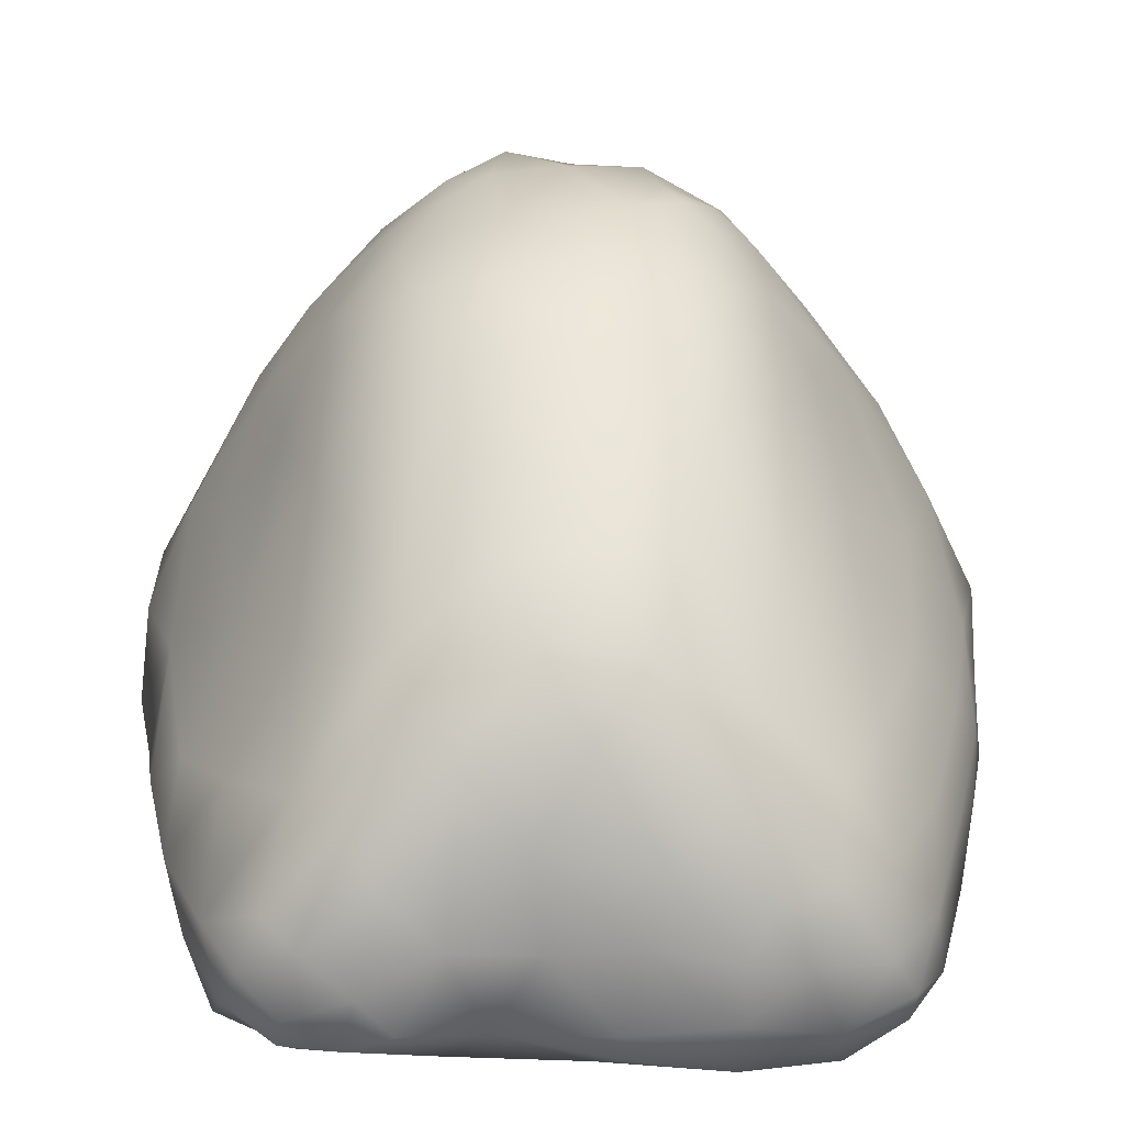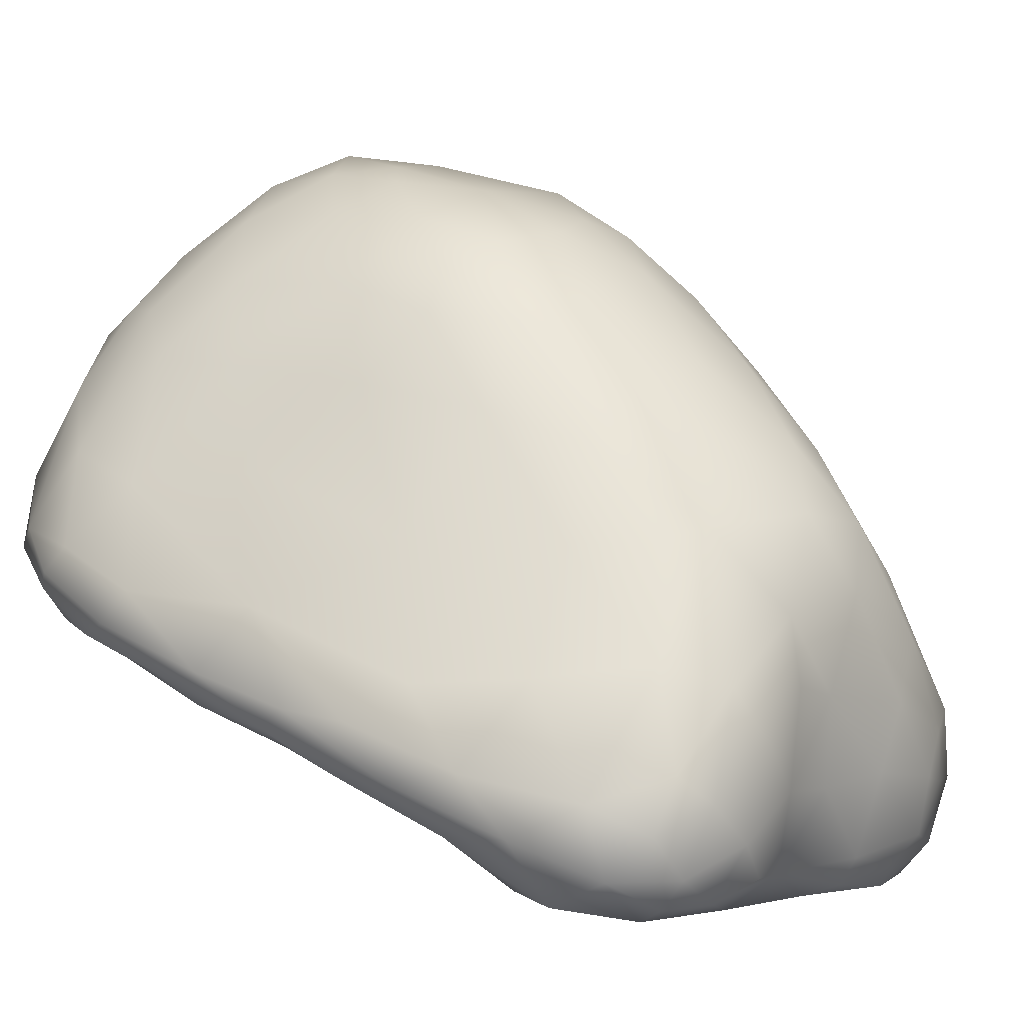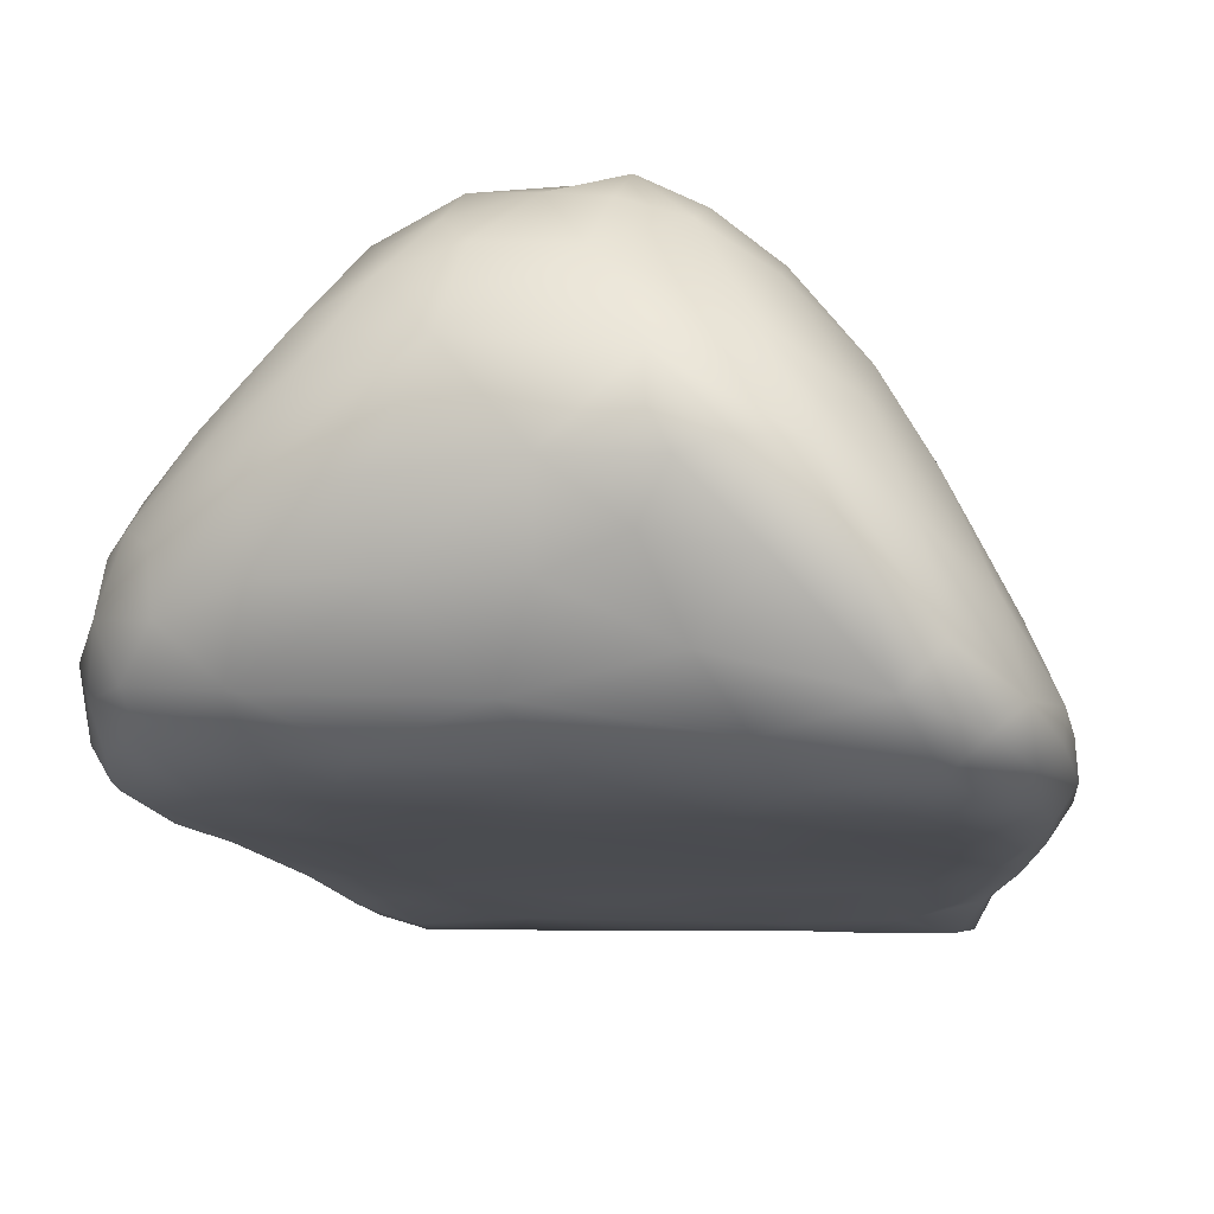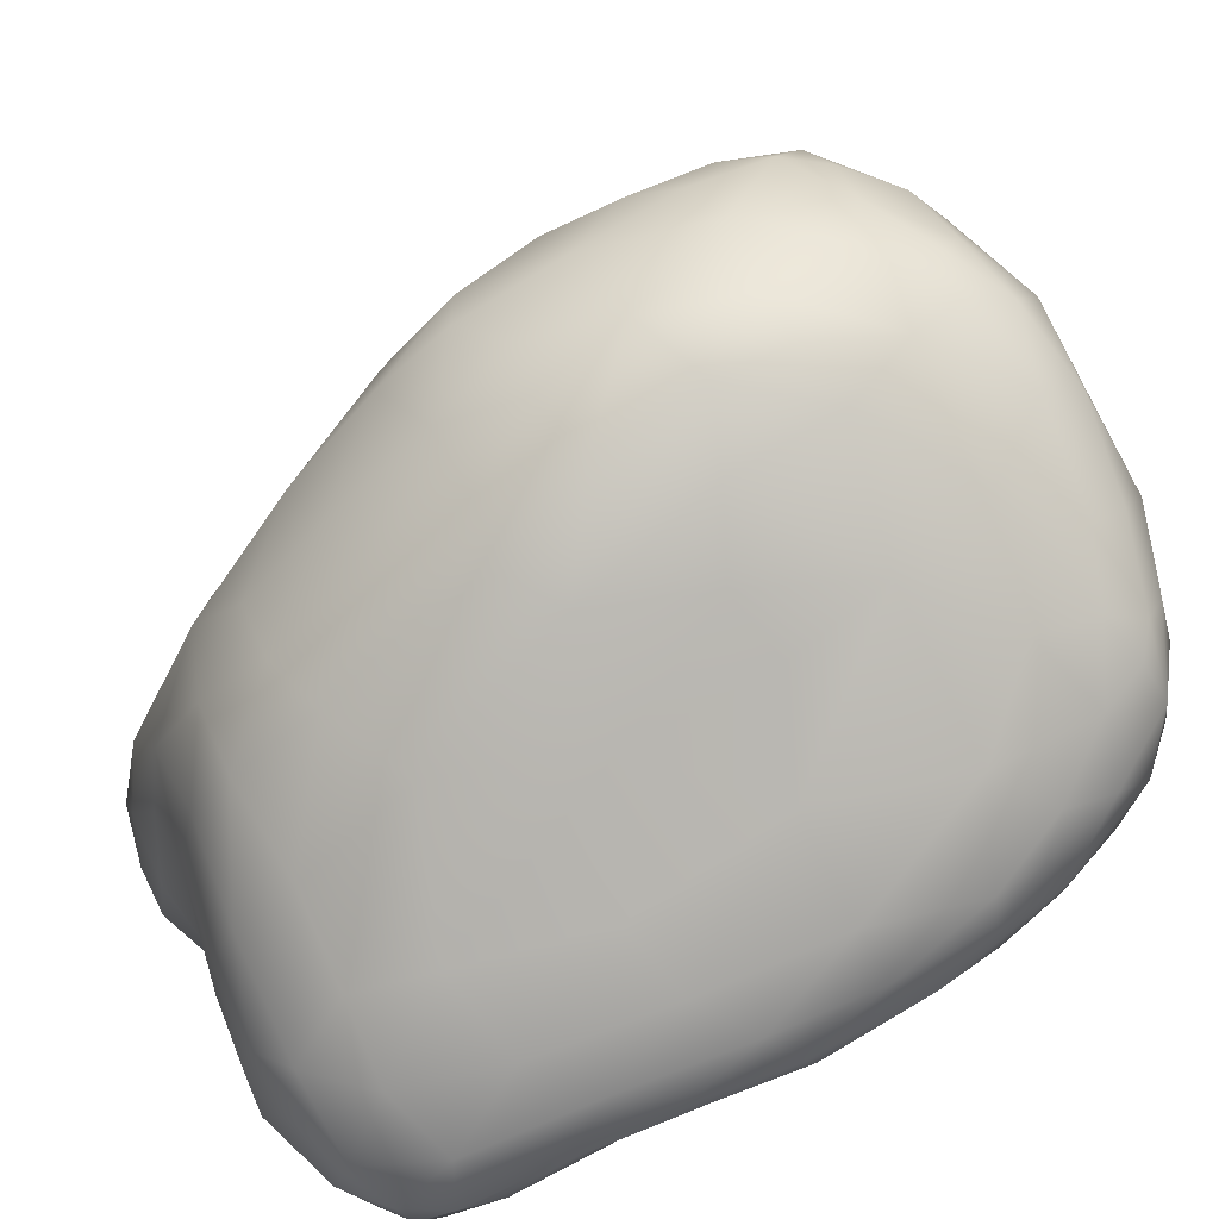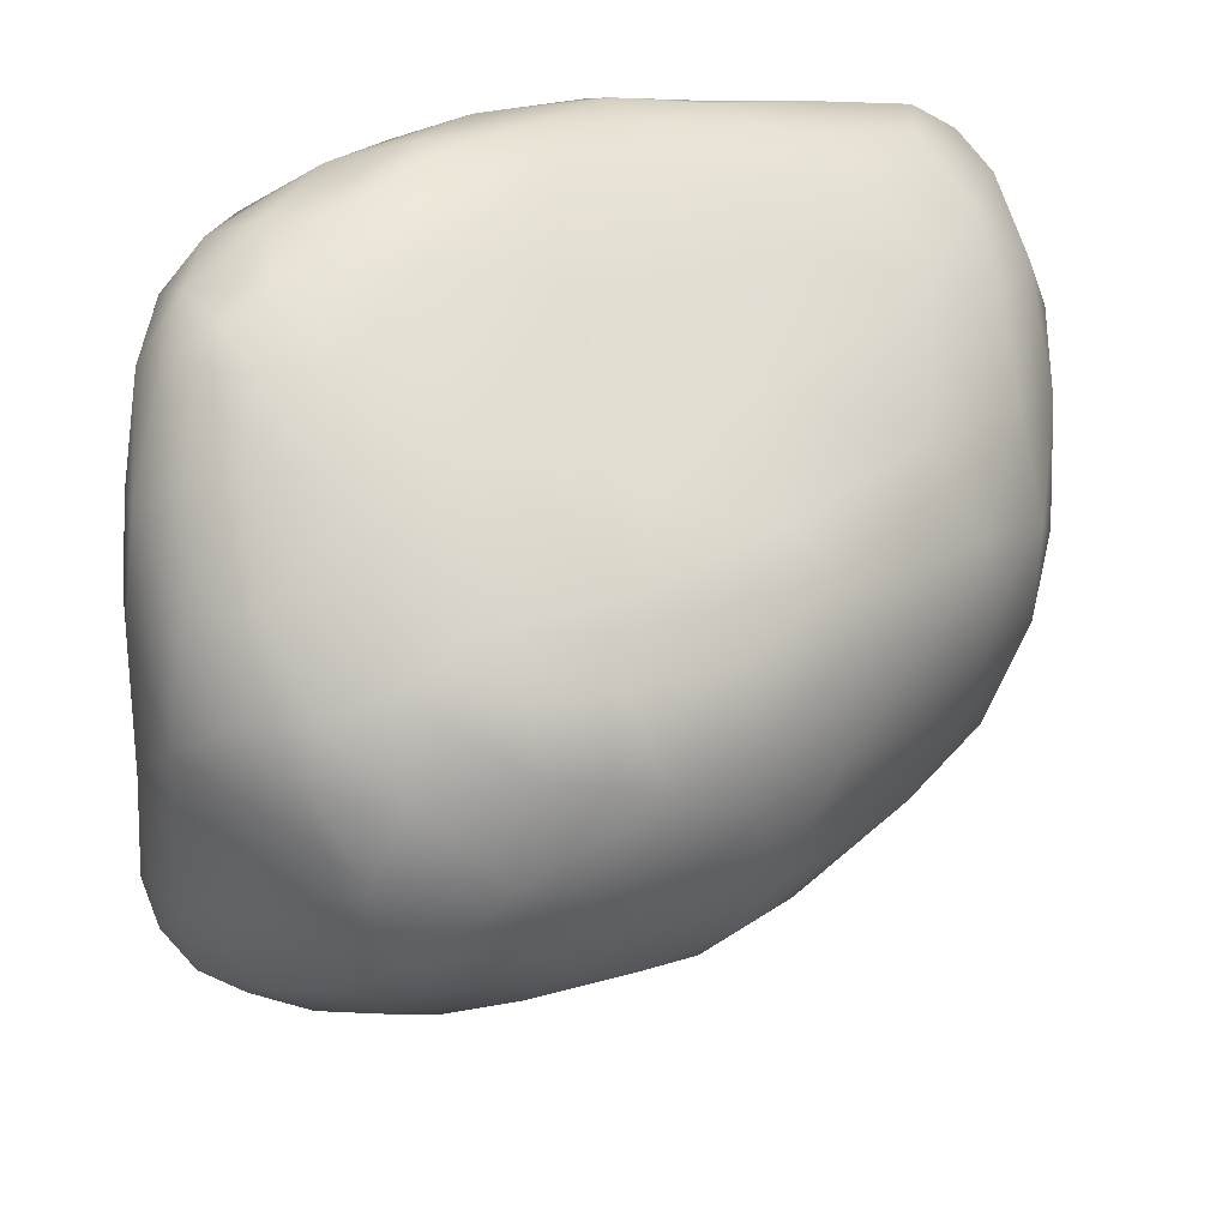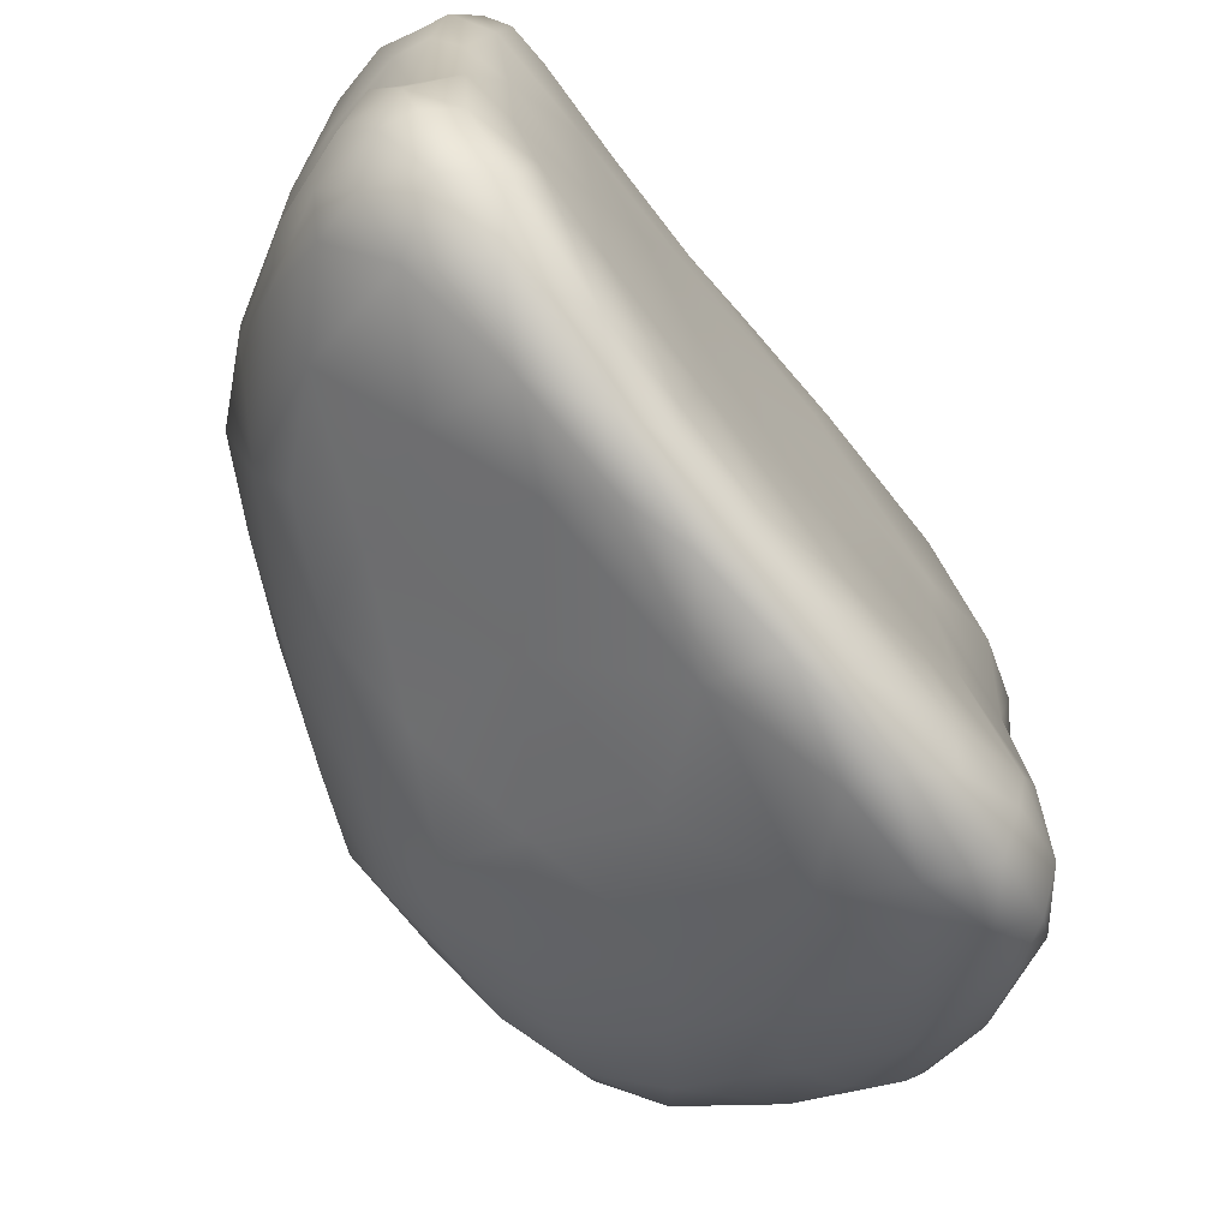
<metadata>
{"format":"obj","ext":"obj","renderer":"f3d","projection":"perspective","resolution":1024,"background":"white","views":[{"elev":10.6,"azim":-91.5,"up":"+Y"},{"elev":0.4,"azim":-143.7,"up":"+Y"},{"elev":8.6,"azim":99.7,"up":"+Y"},{"elev":36.2,"azim":-25.3,"up":"+Y"},{"elev":35.0,"azim":175.1,"up":"+Z"},{"elev":-72.6,"azim":-27.7,"up":"+Z"}]}
</metadata>
<code>
v 6219 5577 5304
v 6112 5538 5310
v 6193 5606 5308
v 6275 5644 5314
v 6301 5620 5314
v 6056 5491 5332
v 6029 5510 5326
v 6165 5532 5324
v 5967 5502 5333
v 6076 5594 5341
v 6263 5564 5328
v 6322 5606 5332
v 6322 5576 5360
v 6346 5660 5337
v 6380 5642 5362
v 6222 5700 5348
v 6307 5730 5362
v 5934 5452 5346
v 5865 5463 5355
v 5985 5450 5354
v 5921 5533 5365
v 6144 5506 5348
v 6058 5472 5368
v 6251 5543 5367
v 6394 5709 5392
v 6106 5712 5390
v 6363 5792 5418
v 6253 5816 5410
v 5801 5353 5399
v 5826 5409 5374
v 5900 5405 5385
v 5764 5440 5394
v 5754 5376 5410
v 5977 5436 5384
v 5829 5539 5410
v 6148 5499 5407
v 6376 5610 5394
v 6411 5673 5426
v 5967 5653 5410
v 6166 5808 5419
v 5847 5361 5412
v 5717 5413 5425
v 5941 5411 5408
v 6332 5572 5427
v 6416 5767 5457
v 6040 5789 5445
v 6395 5847 5488
v 5759 5336 5470
v 5729 5350 5455
v 5710 5376 5459
v 5890 5381 5457
v 5708 5463 5446
v 5996 5434 5469
v 5741 5550 5469
v 6233 5533 5459
v 5834 5650 5468
v 6366 5594 5501
v 6305 5865 5455
v 5822 5351 5496
v 5690 5437 5475
v 6398 5637 5526
v 6431 5771 5510
v 5928 5765 5479
v 6356 5868 5481
v 6207 5884 5461
v 5712 5350 5508
v 5685 5401 5519
v 5694 5532 5511
v 6131 5489 5535
v 5771 5649 5506
v 6425 5704 5567
v 5998 5853 5489
v 6087 5883 5483
v 6248 5952 5526
v 6420 5852 5537
v 6145 5954 5533
v 5750 5332 5588
v 5875 5369 5596
v 5984 5424 5607
v 5678 5482 5544
v 6279 5553 5554
v 5743 5664 5551
v 5839 5735 5516
v 5925 5846 5528
v 6005 5897 5519
v 6337 5925 5533
v 6056 5946 5549
v 5795 5343 5568
v 6362 5601 5666
v 5825 5782 5569
v 6432 5839 5580
v 5975 5921 5565
v 6399 5908 5603
v 6269 5993 5588
v 6191 5999 5586
v 5692 5368 5550
v 5684 5438 5588
v 5689 5588 5597
v 6415 5663 5707
v 6432 5787 5604
v 5896 5870 5591
v 5948 5932 5623
v 6112 5987 5587
v 5717 5362 5622
v 5681 5527 5600
v 6182 5511 5643
v 5710 5674 5663
v 5762 5732 5631
v 5821 5810 5663
v 6421 5871 5599
v 6044 5978 5635
v 5740 5330 5705
v 5929 5396 5707
v 6074 5465 5707
v 6329 5977 5656
v 6216 6025 5641
v 5716 5339 5730
v 5783 5334 5675
v 5900 5895 5694
v 5971 5951 5695
v 6144 6007 5627
v 6267 6009 5647
v 5697 5365 5726
v 5693 5434 5665
v 6199 5517 5748
v 5684 5516 5657
v 6271 5549 5687
v 6400 5618 5812
v 5684 5604 5703
v 6430 5751 5675
v 6426 5837 5677
v 6039 5986 5749
v 6392 5916 5755
v 6146 6015 5695
v 6255 6011 5703
v 5679 5442 5741
v 5753 5736 5712
v 5821 5809 5746
v 6325 5977 5743
v 5721 5327 5818
v 5684 5377 5821
v 5672 5503 5763
v 5705 5664 5747
v 5958 5938 5751
v 6221 6010 5767
v 5761 5323 5822
v 5858 5361 5792
v 5704 5350 5805
v 5673 5432 5821
v 6284 5554 5786
v 6365 5586 5836
v 6431 5749 5782
v 6424 5819 5799
v 5899 5878 5779
v 6133 5999 5777
v 6076 5987 5795
v 6291 5992 5771
v 5974 5416 5829
v 6144 5489 5871
v 5681 5560 5801
v 5769 5732 5783
v 5722 5617 5834
v 5844 5808 5801
v 6412 5805 5894
v 5975 5922 5815
v 6339 5954 5807
v 6070 5962 5823
v 6137 5978 5825
v 6227 5970 5840
v 6284 5971 5814
v 5673 5472 5841
v 6417 5662 5897
v 6421 5746 5873
v 5898 5845 5826
v 6375 5890 5856
v 5692 5488 5890
v 6304 5559 5953
v 6379 5608 5901
v 5812 5706 5861
v 5747 5326 5904
v 5772 5323 5907
v 5809 5338 5905
v 5714 5360 5900
v 5897 5382 5914
v 5689 5422 5872
v 5936 5828 5868
v 6057 5908 5869
v 6322 5915 5874
v 6161 5940 5866
v 5731 5558 5901
v 5996 5428 5921
v 6067 5462 5976
v 6175 5504 5978
v 5796 5586 5936
v 5948 5736 5925
v 6043 5838 5907
v 6372 5828 5929
v 6161 5837 5943
v 6254 5876 5924
v 5786 5339 5948
v 5714 5419 5939
v 5743 5492 5946
v 6373 5616 5981
v 5924 5620 5980
v 6407 5711 5958
v 6073 5788 5944
v 6329 5837 5946
v 5758 5356 5958
v 5843 5364 5956
v 5741 5383 5962
v 5929 5409 5977
v 5835 5523 5990
v 6117 5495 6036
v 6390 5659 5988
v 6060 5692 5994
v 6389 5761 5965
v 6360 5769 5990
v 6197 5708 6032
v 6253 5787 5992
v 6317 5784 5991
v 5825 5380 5986
v 5780 5388 5989
v 5782 5438 5984
v 6008 5455 6021
v 6219 5531 6020
v 6277 5563 6036
v 6330 5594 6021
v 5958 5567 6024
v 5862 5432 6015
v 5920 5429 6009
v 5896 5491 6020
v 6055 5486 6052
v 6368 5703 6015
v 6085 5608 6049
v 6344 5746 6011
v 6302 5724 6027
v 5973 5464 6036
v 5955 5480 6040
v 6009 5529 6050
v 6213 5542 6050
v 6354 5640 6025
v 6038 5500 6058
v 6148 5534 6065
v 6264 5589 6056
v 6309 5660 6047
v 6188 5621 6074
v 6252 5667 6054
v 6110 5558 6065
v 6195 5586 6070
v 6241 5625 6060
f 1 2 3
f 4 5 1
f 4 1 3
f 6 7 2
f 8 6 2
f 1 8 2
f 9 10 7
f 2 7 10
f 2 10 3
f 11 8 1
f 12 11 1
f 11 12 13
f 5 12 1
f 14 12 5
f 12 14 15
f 4 14 5
f 16 3 10
f 4 3 16
f 17 4 16
f 14 4 17
f 9 18 19
f 18 6 20
f 19 21 9
f 7 18 9
f 6 18 7
f 6 22 23
f 8 22 6
f 8 24 22
f 8 11 24
f 9 21 10
f 11 13 24
f 25 15 14
f 10 26 16
f 27 25 14
f 14 17 27
f 17 16 28
f 29 30 31
f 32 30 33
f 31 30 18
f 18 30 19
f 30 32 19
f 20 31 18
f 34 31 20
f 32 35 19
f 19 35 21
f 20 6 23
f 24 36 22
f 13 12 37
f 12 15 37
f 38 37 15
f 39 10 21
f 25 38 15
f 10 39 26
f 40 16 26
f 28 16 40
f 29 33 30
f 31 41 29
f 33 42 32
f 31 34 43
f 20 23 34
f 22 36 23
f 13 44 24
f 35 39 21
f 37 44 13
f 25 45 38
f 46 26 39
f 27 47 25
f 33 29 48
f 49 33 48
f 50 33 49
f 33 50 42
f 41 31 51
f 43 51 31
f 52 32 42
f 34 23 53
f 23 36 53
f 52 54 32
f 32 54 35
f 24 55 36
f 54 56 35
f 24 44 55
f 35 56 39
f 57 44 37
f 45 25 47
f 46 40 26
f 17 28 58
f 17 58 27
f 29 59 48
f 29 41 59
f 60 42 50
f 43 53 51
f 34 53 43
f 52 42 60
f 37 38 61
f 38 45 62
f 39 63 46
f 47 27 64
f 40 65 28
f 65 58 28
f 58 64 27
f 49 66 50
f 66 49 48
f 41 51 59
f 60 50 67
f 60 68 52
f 36 69 53
f 36 55 69
f 70 56 54
f 61 57 37
f 61 38 71
f 38 62 71
f 63 72 46
f 46 72 73
f 46 73 40
f 65 74 58
f 73 65 40
f 50 66 67
f 52 68 54
f 56 63 39
f 75 62 45
f 45 47 75
f 76 74 65
f 76 65 73
f 66 48 77
f 78 59 51
f 53 69 79
f 60 80 68
f 55 81 69
f 55 44 81
f 54 68 82
f 70 54 82
f 70 83 56
f 56 83 63
f 83 84 63
f 63 84 72
f 72 84 85
f 72 85 73
f 86 64 58
f 73 85 87
f 76 73 87
f 48 88 77
f 48 59 88
f 51 53 78
f 67 80 60
f 44 57 81
f 89 57 61
f 70 82 83
f 84 83 90
f 62 75 91
f 92 85 84
f 85 92 87
f 64 86 47
f 74 86 58
f 47 86 93
f 86 74 94
f 74 76 95
f 94 74 95
f 67 66 96
f 59 78 88
f 67 96 97
f 53 79 78
f 67 97 80
f 98 68 80
f 98 82 68
f 99 89 61
f 83 82 90
f 71 62 100
f 62 91 100
f 84 90 101
f 84 101 92
f 92 101 102
f 93 75 47
f 76 87 103
f 76 103 95
f 66 77 104
f 96 66 104
f 97 105 80
f 81 106 69
f 105 98 80
f 99 61 71
f 107 82 98
f 90 82 108
f 101 90 109
f 110 91 75
f 75 93 110
f 92 102 111
f 87 92 111
f 103 87 111
f 112 104 77
f 96 104 97
f 79 113 78
f 79 69 114
f 69 106 114
f 81 57 89
f 107 108 82
f 90 108 109
f 115 93 86
f 115 86 94
f 95 116 94
f 104 112 117
f 88 118 77
f 77 118 112
f 79 114 113
f 109 119 101
f 119 102 101
f 102 120 111
f 111 121 103
f 103 121 95
f 94 116 122
f 94 122 115
f 95 121 116
f 104 117 123
f 88 78 118
f 104 124 97
f 104 123 124
f 114 106 125
f 126 97 124
f 105 97 126
f 106 81 127
f 105 126 98
f 99 128 89
f 129 107 98
f 71 100 130
f 130 100 131
f 100 91 131
f 110 131 91
f 102 119 120
f 81 89 127
f 98 126 129
f 71 130 99
f 110 93 131
f 132 111 120
f 133 93 115
f 121 111 134
f 135 115 122
f 116 121 134
f 116 134 135
f 122 116 135
f 123 136 124
f 136 126 124
f 125 106 127
f 108 107 137
f 108 137 109
f 109 138 119
f 115 139 133
f 111 132 134
f 139 115 135
f 140 117 112
f 123 141 136
f 136 142 126
f 142 129 126
f 107 129 143
f 109 137 138
f 131 93 133
f 144 120 119
f 134 145 135
f 140 112 146
f 112 118 146
f 118 78 147
f 123 148 141
f 123 117 148
f 141 149 136
f 149 142 136
f 89 150 127
f 150 89 151
f 151 89 128
f 143 137 107
f 130 131 152
f 152 131 153
f 154 119 138
f 131 133 153
f 119 154 144
f 144 132 120
f 134 132 155
f 132 156 155
f 135 157 139
f 134 155 145
f 118 147 146
f 147 78 113
f 114 158 113
f 114 125 159
f 142 160 129
f 160 143 129
f 99 130 152
f 143 161 137
f 135 145 157
f 117 140 148
f 160 162 143
f 161 143 162
f 137 161 138
f 161 163 138
f 138 163 154
f 153 133 164
f 144 165 132
f 166 133 139
f 156 132 167
f 155 156 168
f 155 169 145
f 169 170 145
f 157 145 170
f 113 158 147
f 114 159 158
f 149 171 142
f 171 160 142
f 125 150 159
f 127 150 125
f 99 152 172
f 152 153 173
f 163 174 154
f 174 165 154
f 154 165 144
f 166 175 133
f 167 132 165
f 156 167 168
f 139 157 166
f 157 170 166
f 155 168 169
f 171 176 160
f 150 151 177
f 176 162 160
f 151 128 178
f 178 128 172
f 99 172 128
f 179 163 161
f 173 153 164
f 133 175 164
f 146 180 140
f 146 181 180
f 147 182 146
f 146 182 181
f 141 148 183
f 183 148 140
f 147 184 182
f 141 185 149
f 185 141 183
f 179 161 162
f 174 179 186
f 163 179 174
f 165 174 186
f 165 187 167
f 188 175 166
f 168 167 189
f 188 166 170
f 169 168 189
f 180 183 140
f 147 158 184
f 185 171 149
f 150 177 159
f 190 162 176
f 162 190 179
f 186 187 165
f 189 167 187
f 188 170 169
f 158 191 184
f 158 159 191
f 192 191 159
f 177 193 159
f 177 151 178
f 194 179 190
f 194 195 179
f 172 152 173
f 186 179 195
f 196 186 195
f 175 197 164
f 196 187 186
f 175 188 197
f 198 189 187
f 189 198 199
f 169 189 199
f 188 169 199
f 181 200 180
f 181 182 200
f 183 201 185
f 185 176 171
f 176 185 201
f 201 202 176
f 159 193 192
f 202 190 176
f 202 194 190
f 178 172 203
f 204 195 194
f 205 173 164
f 206 196 195
f 198 187 196
f 207 188 199
f 197 188 207
f 180 208 183
f 200 208 180
f 182 209 200
f 210 201 183
f 184 191 211
f 204 194 212
f 172 173 205
f 198 196 206
f 182 184 209
f 183 208 210
f 184 211 209
f 191 192 211
f 192 193 213
f 202 212 194
f 203 177 178
f 203 172 214
f 205 214 172
f 215 195 204
f 206 195 215
f 205 164 216
f 216 197 217
f 216 164 197
f 198 218 219
f 217 197 207
f 199 219 220
f 199 198 219
f 208 200 221
f 200 209 221
f 208 222 210
f 222 208 221
f 211 221 209
f 210 223 201
f 223 210 222
f 211 192 224
f 201 223 202
f 192 213 224
f 212 202 223
f 193 225 213
f 225 193 177
f 177 226 225
f 177 227 226
f 227 177 203
f 204 212 228
f 215 204 228
f 198 206 215
f 198 215 218
f 207 199 220
f 217 207 220
f 221 229 222
f 221 211 230
f 229 223 222
f 230 229 221
f 224 230 211
f 231 212 223
f 231 223 229
f 213 232 224
f 228 212 231
f 205 216 233
f 214 205 233
f 234 218 215
f 233 217 235
f 233 216 217
f 218 236 219
f 235 220 236
f 235 217 220
f 236 220 219
f 229 230 237
f 230 224 237
f 238 231 229
f 237 238 229
f 237 224 232
f 238 239 231
f 228 231 239
f 226 240 225
f 234 228 239
f 227 203 241
f 241 203 214
f 215 228 234
f 241 214 233
f 238 237 242
f 242 237 232
f 232 213 243
f 242 239 238
f 243 242 232
f 213 240 243
f 225 240 213
f 240 226 244
f 226 227 244
f 227 241 244
f 244 241 245
f 241 233 245
f 218 234 246
f 245 236 247
f 233 236 245
f 247 218 246
f 233 235 236
f 247 236 218
f 242 248 239
f 243 248 242
f 248 234 239
f 243 249 248
f 240 244 243
f 243 244 249
f 246 234 248
f 249 246 248
f 250 246 249
f 244 250 249
f 244 245 250
f 250 247 246
f 245 247 250

</code>
